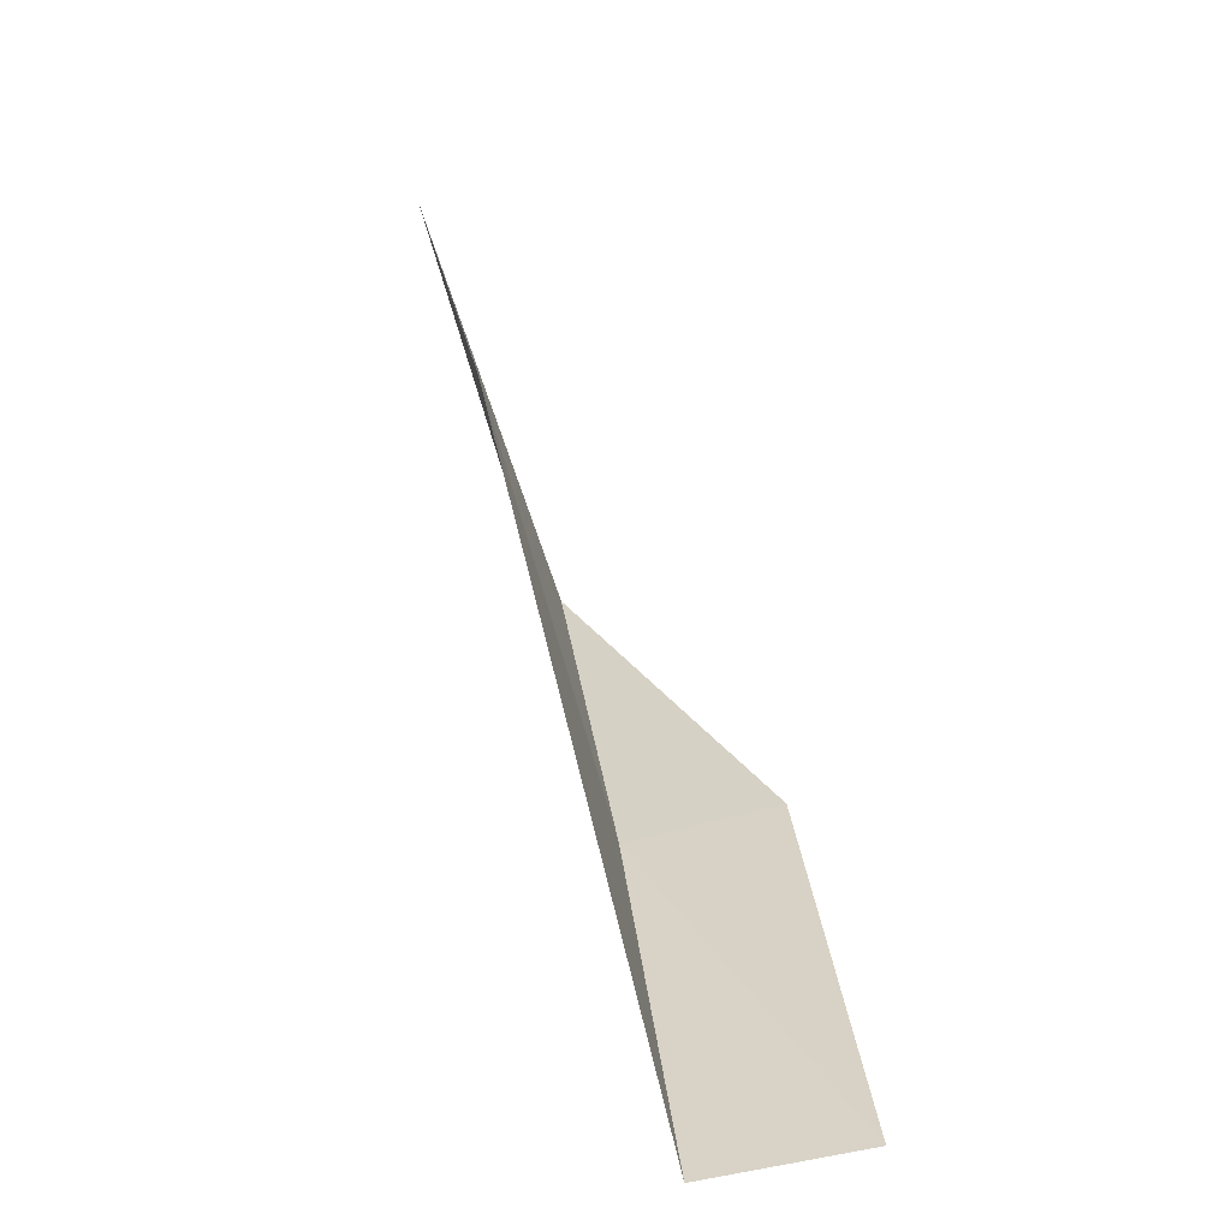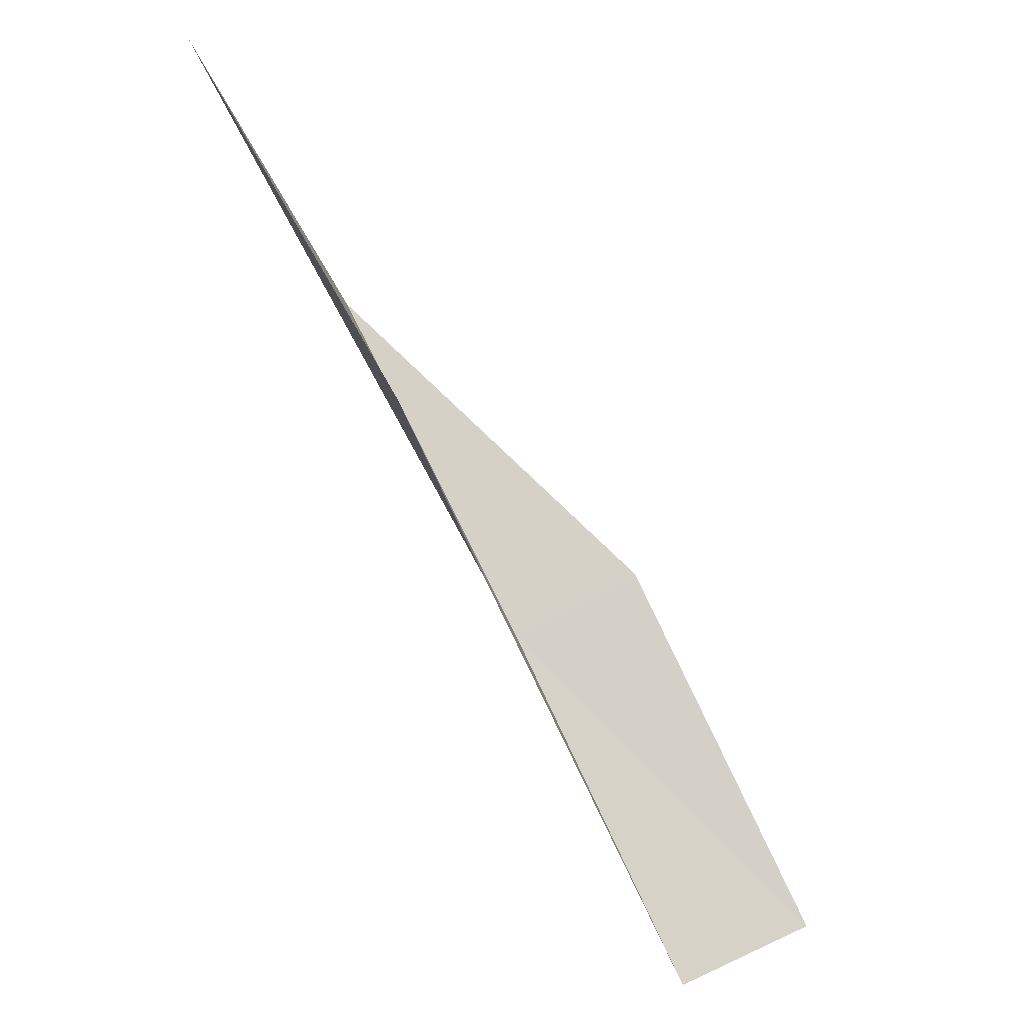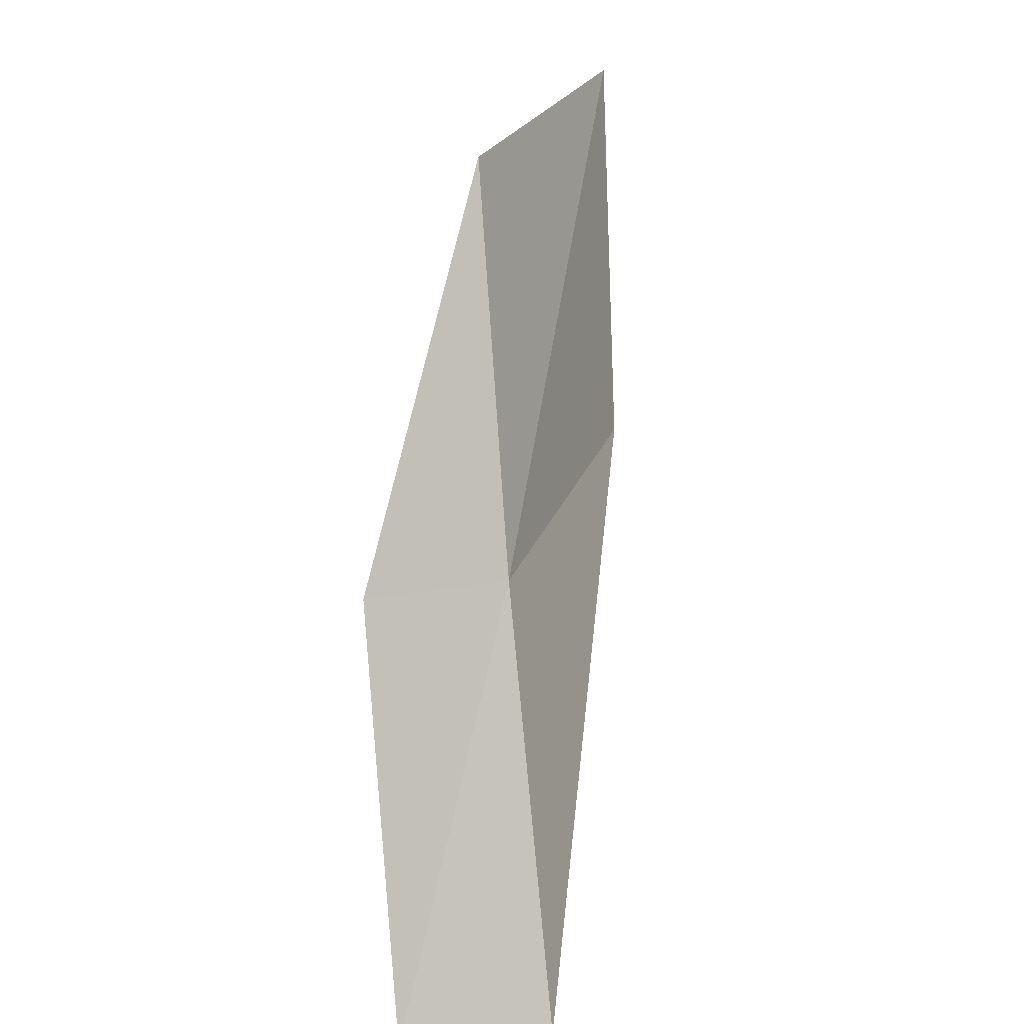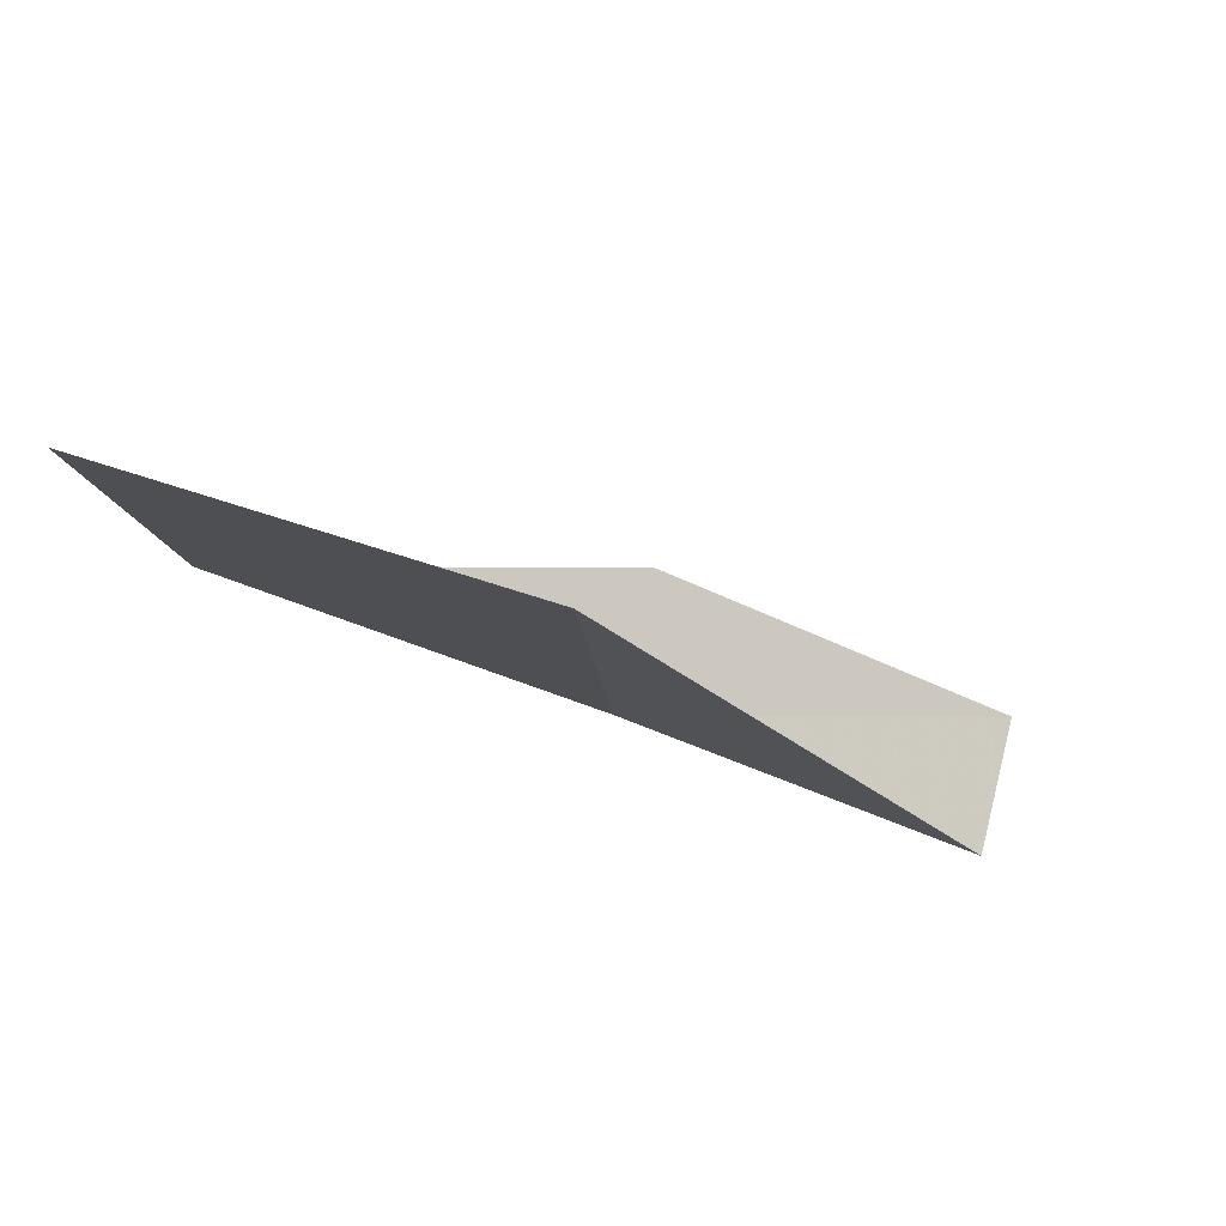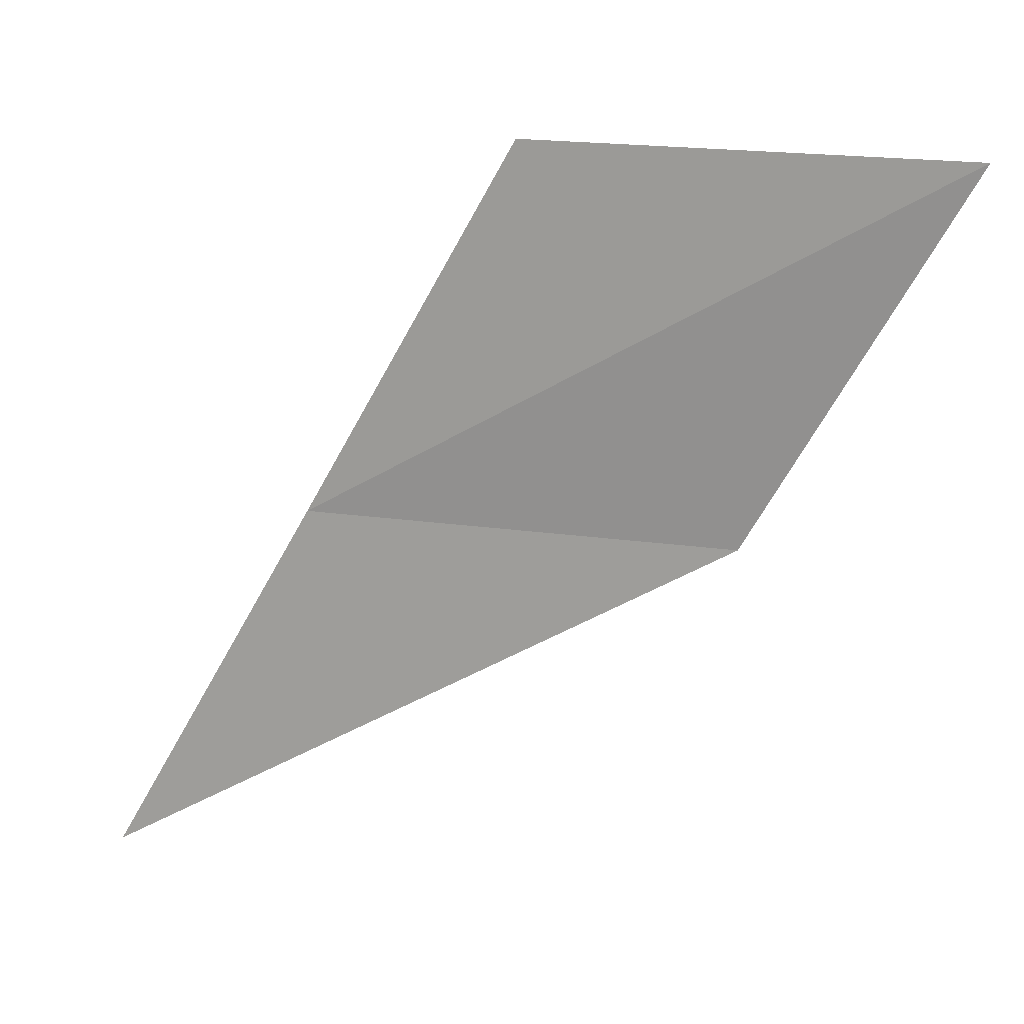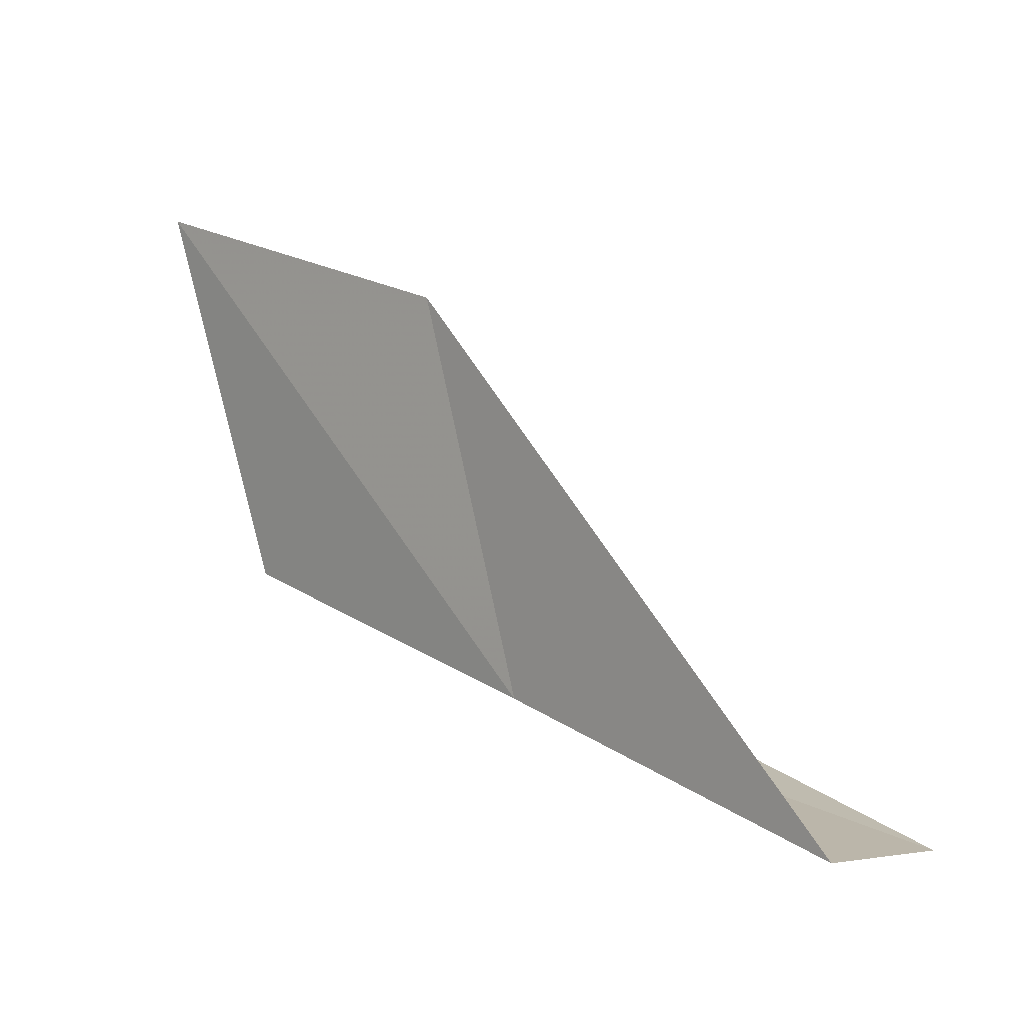
<metadata>
{"format":"obj","ext":"obj","renderer":"f3d","projection":"perspective","resolution":1024,"background":"white","views":[{"elev":1.7,"azim":179.4,"up":"+Y"},{"elev":47.2,"azim":157.4,"up":"+Y"},{"elev":-70.9,"azim":13.0,"up":"+Y"},{"elev":60.3,"azim":104.8,"up":"+Y"},{"elev":17.2,"azim":90.2,"up":"+Z"},{"elev":-18.1,"azim":138.2,"up":"+Y"}]}
</metadata>
<code>
v -21.14 5.058 16
v -21.93 5.248 16
v -20.85 6.158 18
v -20.07 8.332 18
v -20.48 7.27 16
v -22.18 4.093 14
v -21.38 3.945 14
f 1 2 3
f 1 3 4
f 1 4 5
f 1 6 2
f 1 7 6
f 1 5 7

</code>
